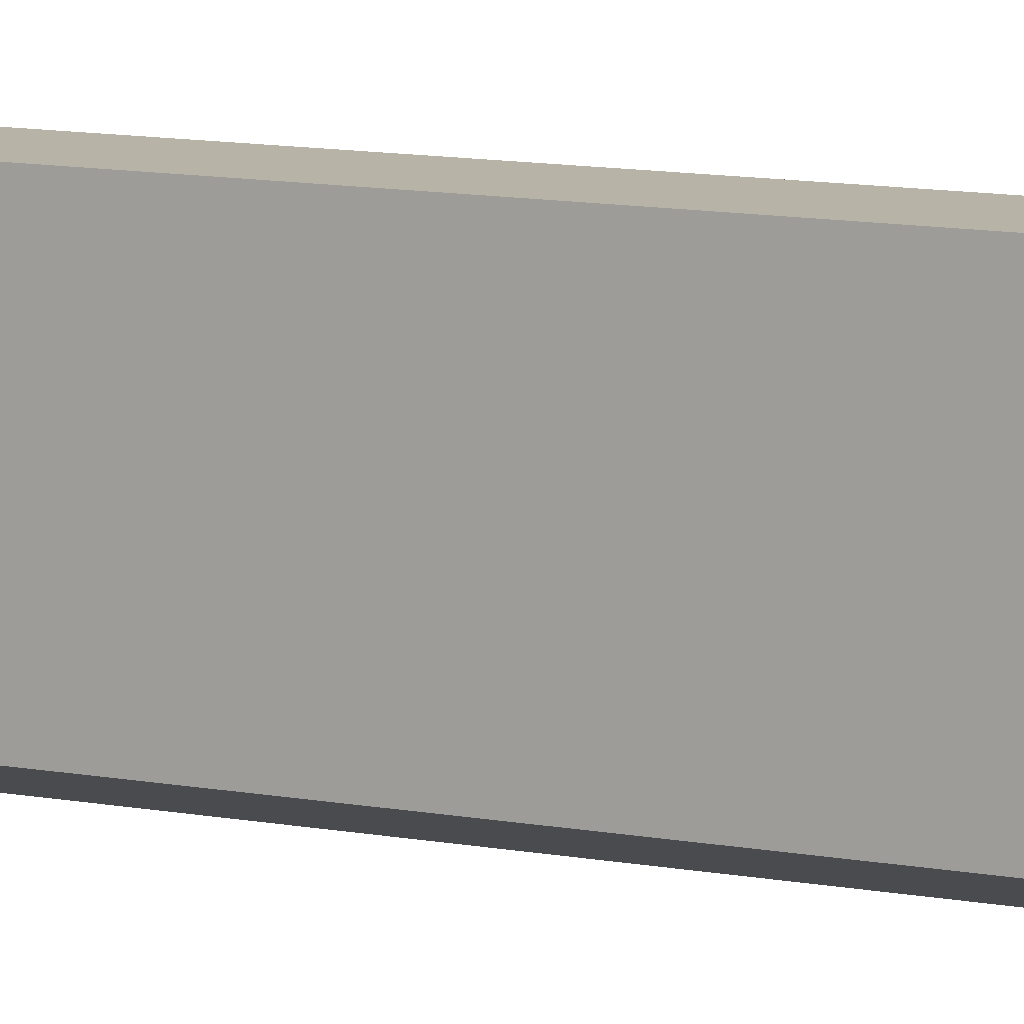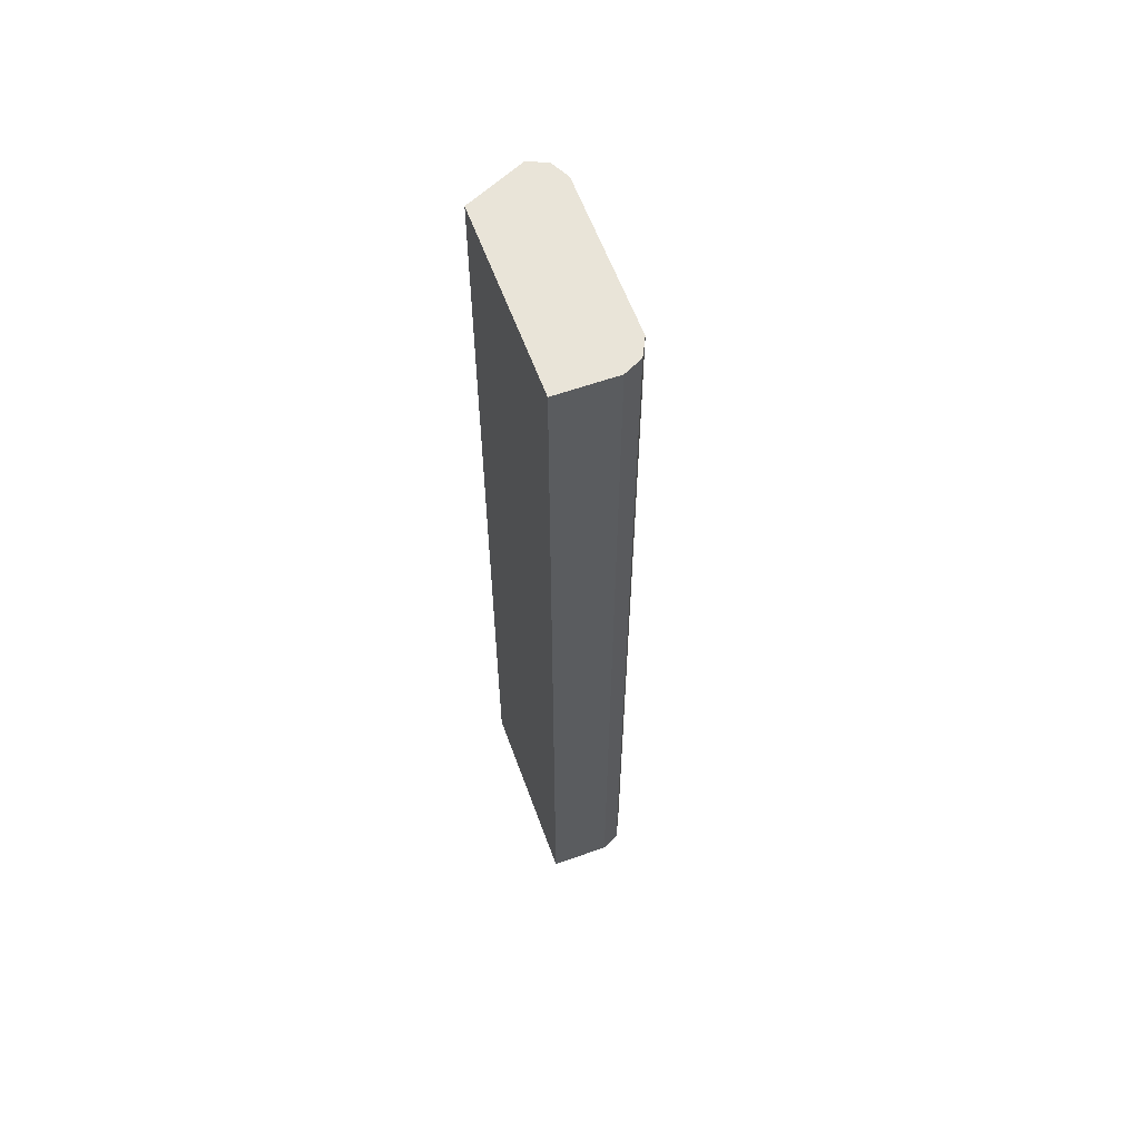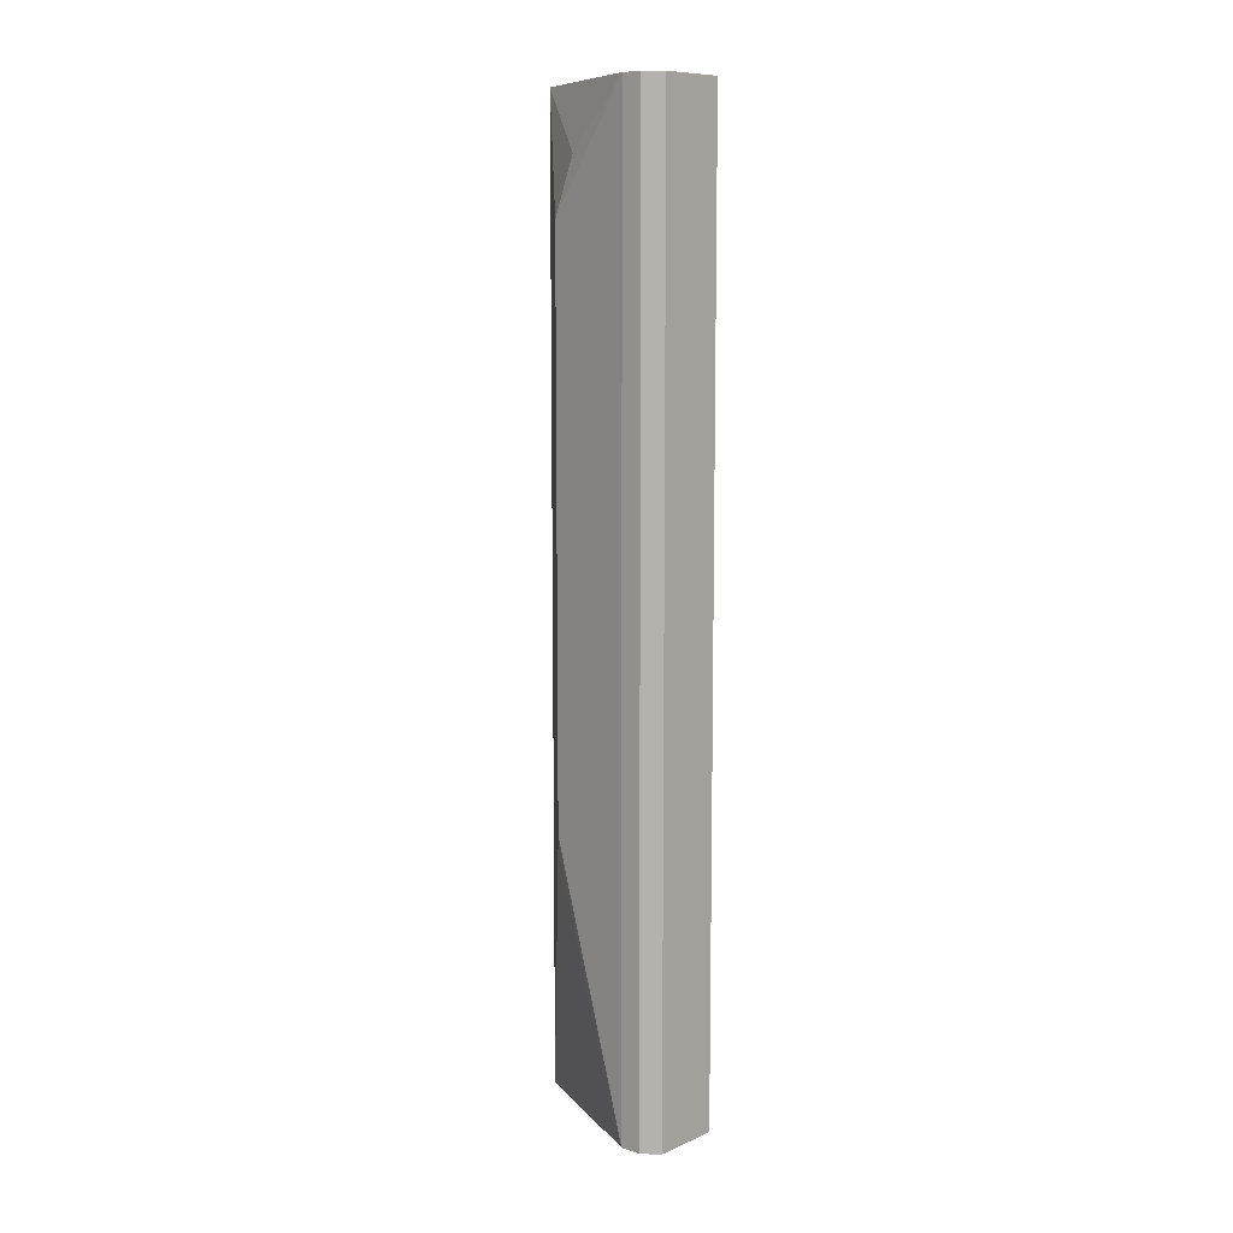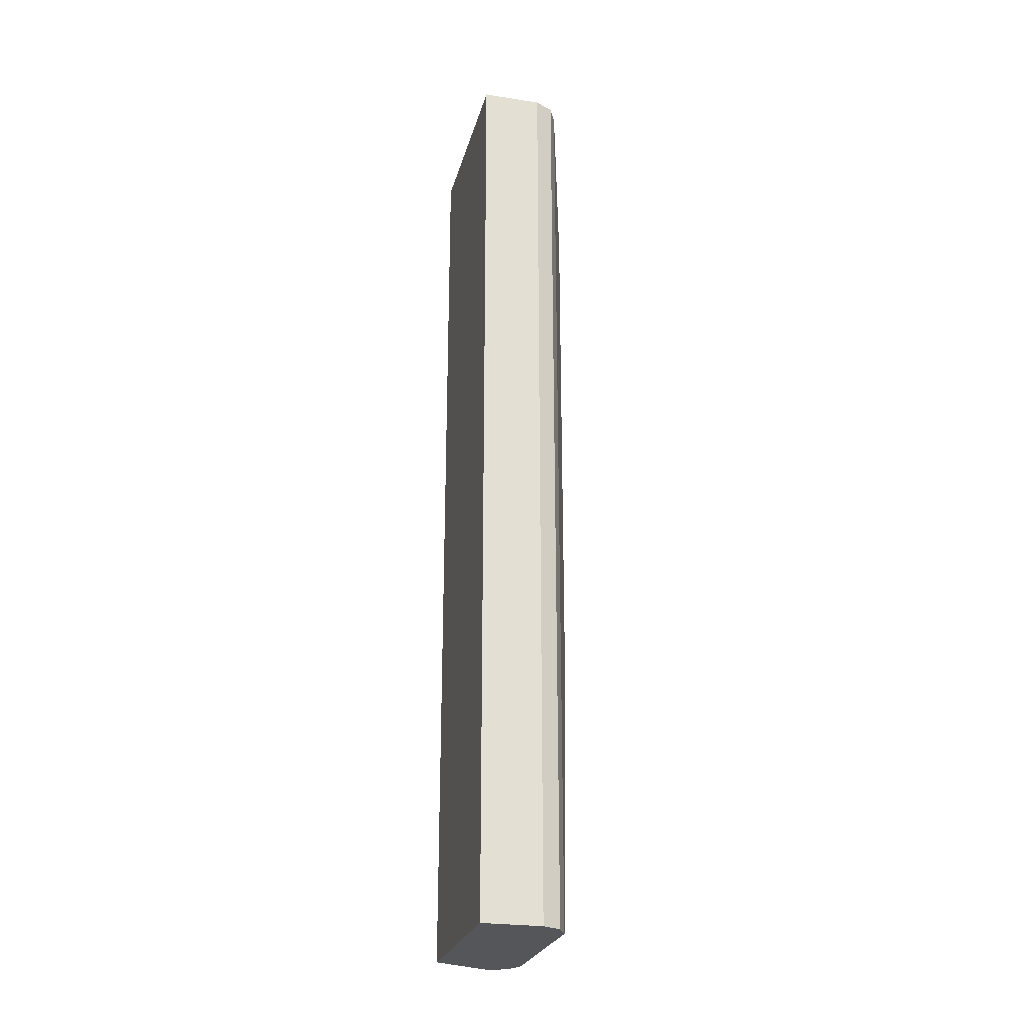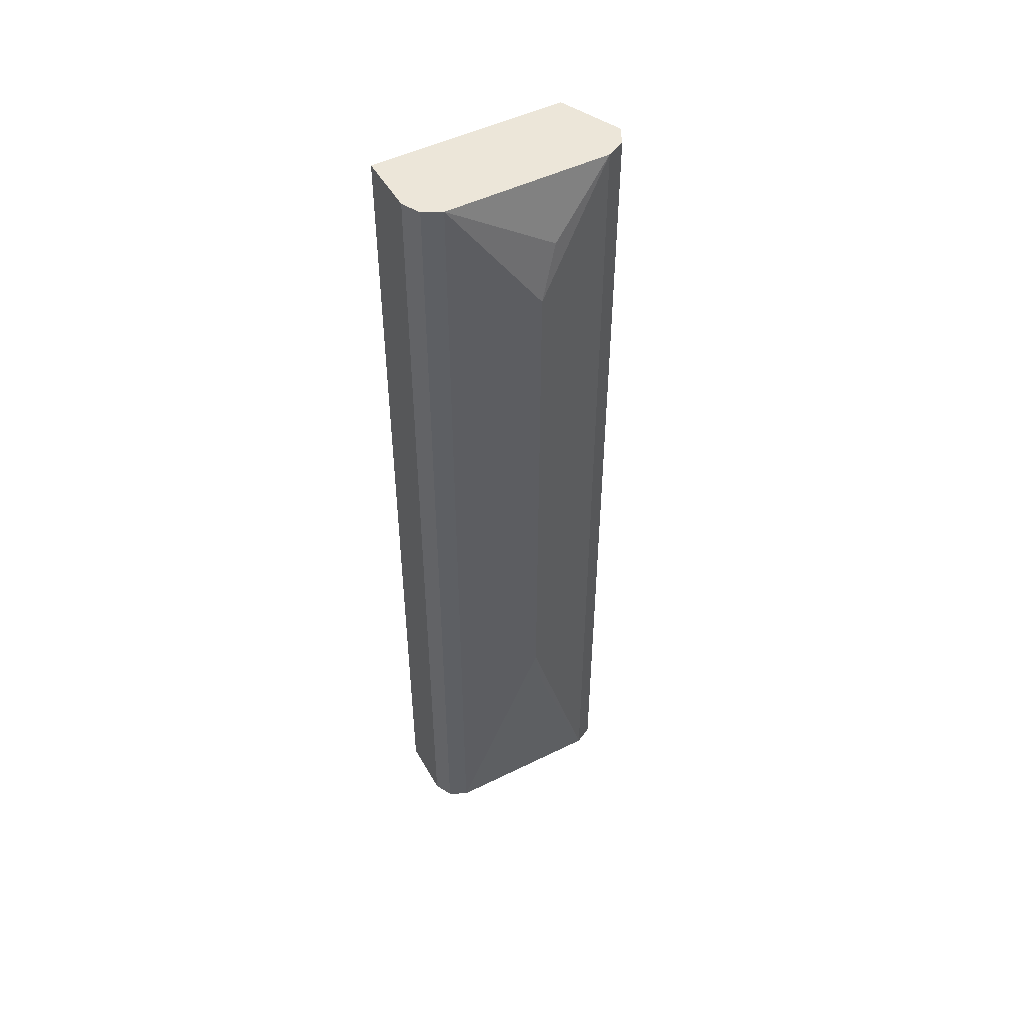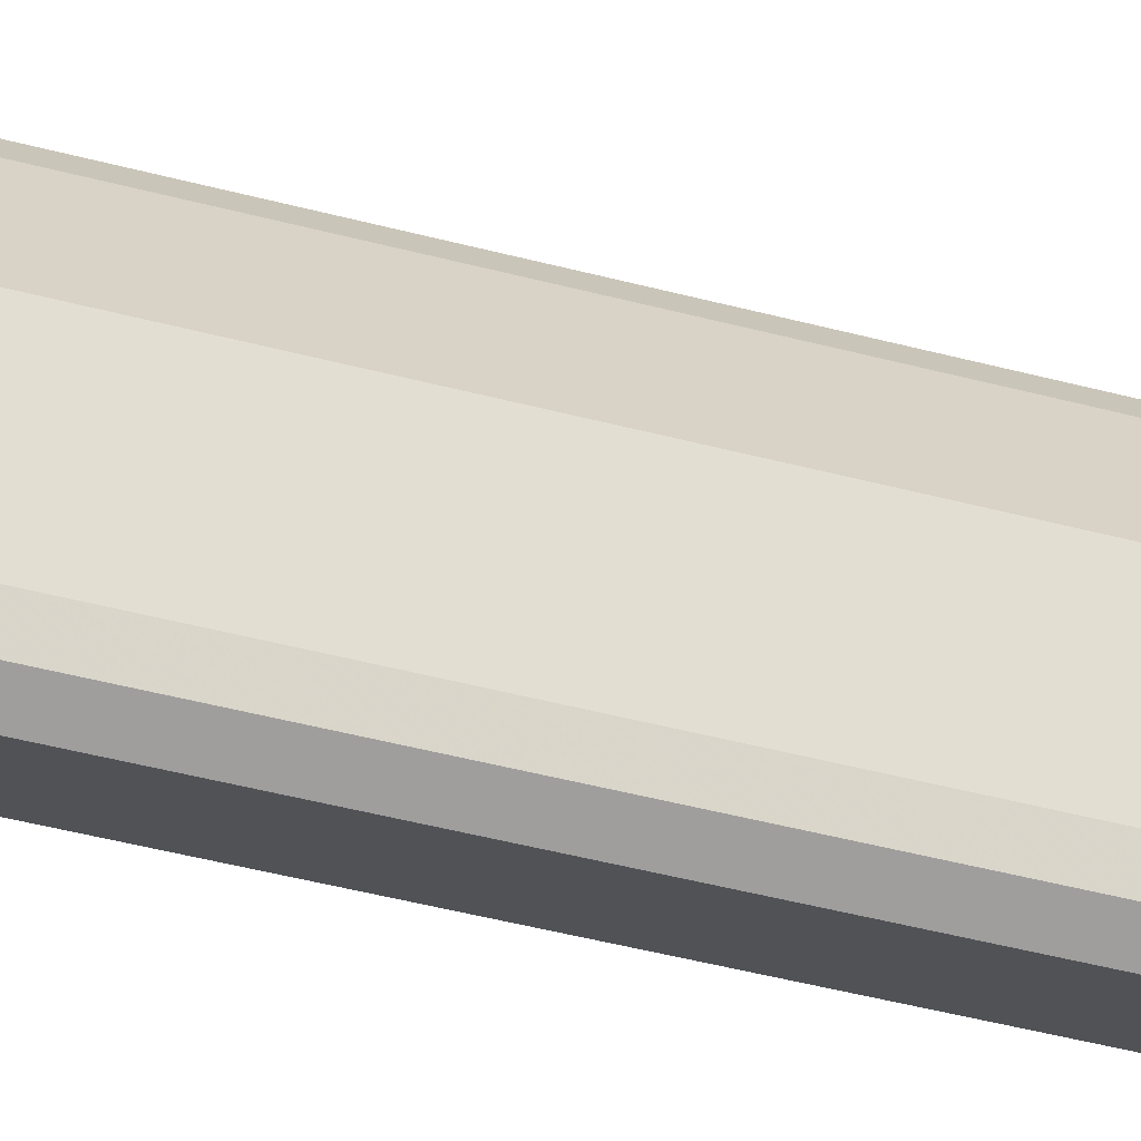
<metadata>
{"format":"obj","ext":"obj","renderer":"f3d","projection":"perspective","resolution":1024,"background":"white","views":[{"elev":12.9,"azim":-68.0,"up":"+Z"},{"elev":60.2,"azim":-20.0,"up":"+Y"},{"elev":9.7,"azim":157.1,"up":"+Y"},{"elev":-25.3,"azim":-14.0,"up":"+Y"},{"elev":49.2,"azim":61.3,"up":"+Y"},{"elev":-45.0,"azim":72.8,"up":"+Z"}]}
</metadata>
<code>
v 0.4879 0.7557 0.07506
v 0.5004 0.7557 0.0688
v 0.4471 0.7557 0.07506
v 0.4879 0.1151 0.07506
v 0.5066 0.7557 0.05629
v 0.5004 0.1151 0.0688
v 0.5054 0.1151 0.0587
v 0.4471 0.7557 -0.05629
v 0.4471 0.1151 0.07506
v 0.5254 0.6755 0
v 0.5191 0.713 -0.0125
v 0.5066 0.7557 -0.05629
v 0.5066 0.1151 0.05629
v 0.4879 0.7557 -0.07506
v 0.4471 0.1151 -0.05629
v 0.5254 0.3002 0
v 0.5004 0.7557 -0.0688
v 0.5066 0.1151 -0.05629
v 0.5207 0.2533 -0.009375
v 0.4879 0.1151 -0.07506
v 0.5004 0.1151 -0.0688
f 10 12 11
f 5 11 12
f 5 7 13
f 5 13 16
f 5 16 10
f 8 14 20
f 8 20 15
f 5 10 11
f 14 21 20
f 10 18 12
f 12 18 21
f 12 21 17
f 13 18 19
f 13 19 16
f 14 17 21
f 16 19 18
f 4 7 6
f 10 16 18
f 4 13 7
f 1 9 4
f 4 21 18
f 1 2 5
f 1 5 12
f 4 18 13
f 1 17 14
f 1 14 8
f 1 8 3
f 1 3 9
f 1 4 6
f 1 12 17
f 2 6 7
f 2 7 5
f 3 8 15
f 3 15 9
f 4 9 15
f 4 15 20
f 4 20 21
f 1 6 2

</code>
